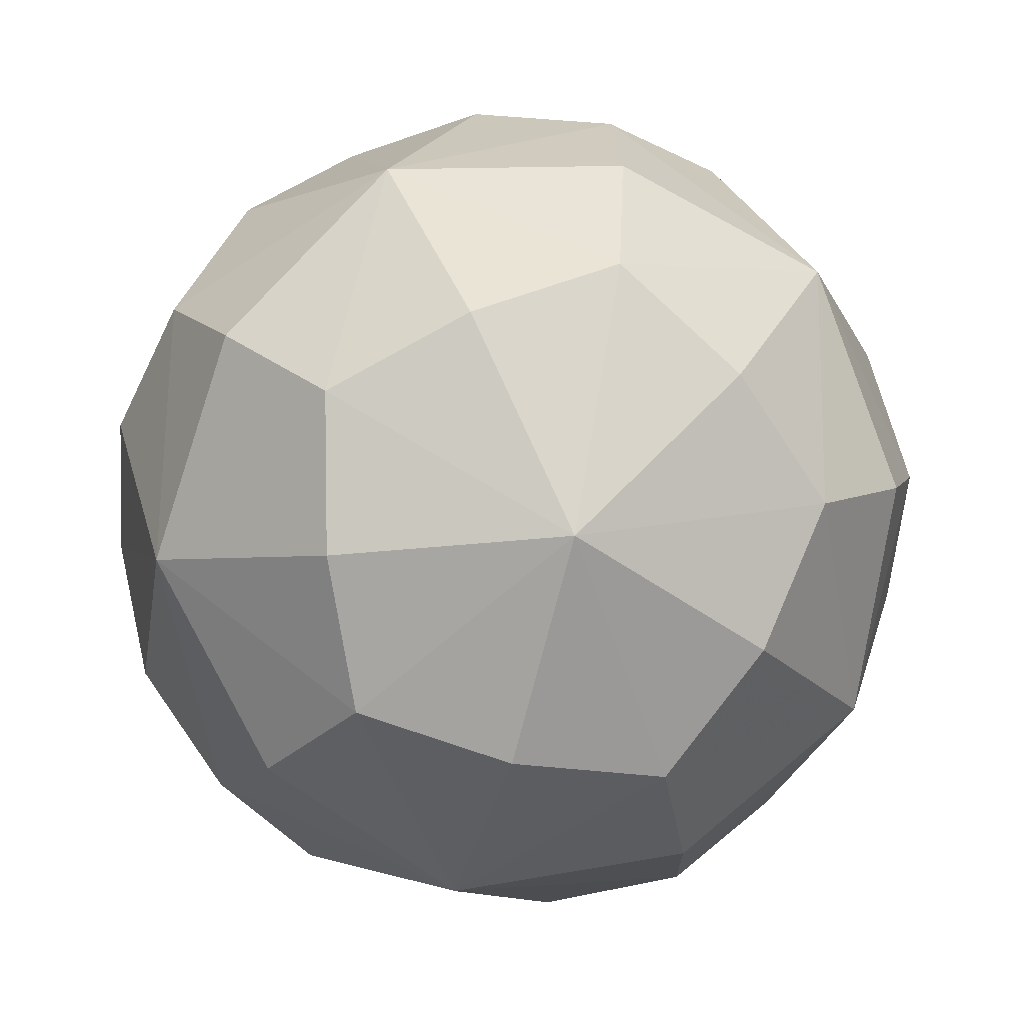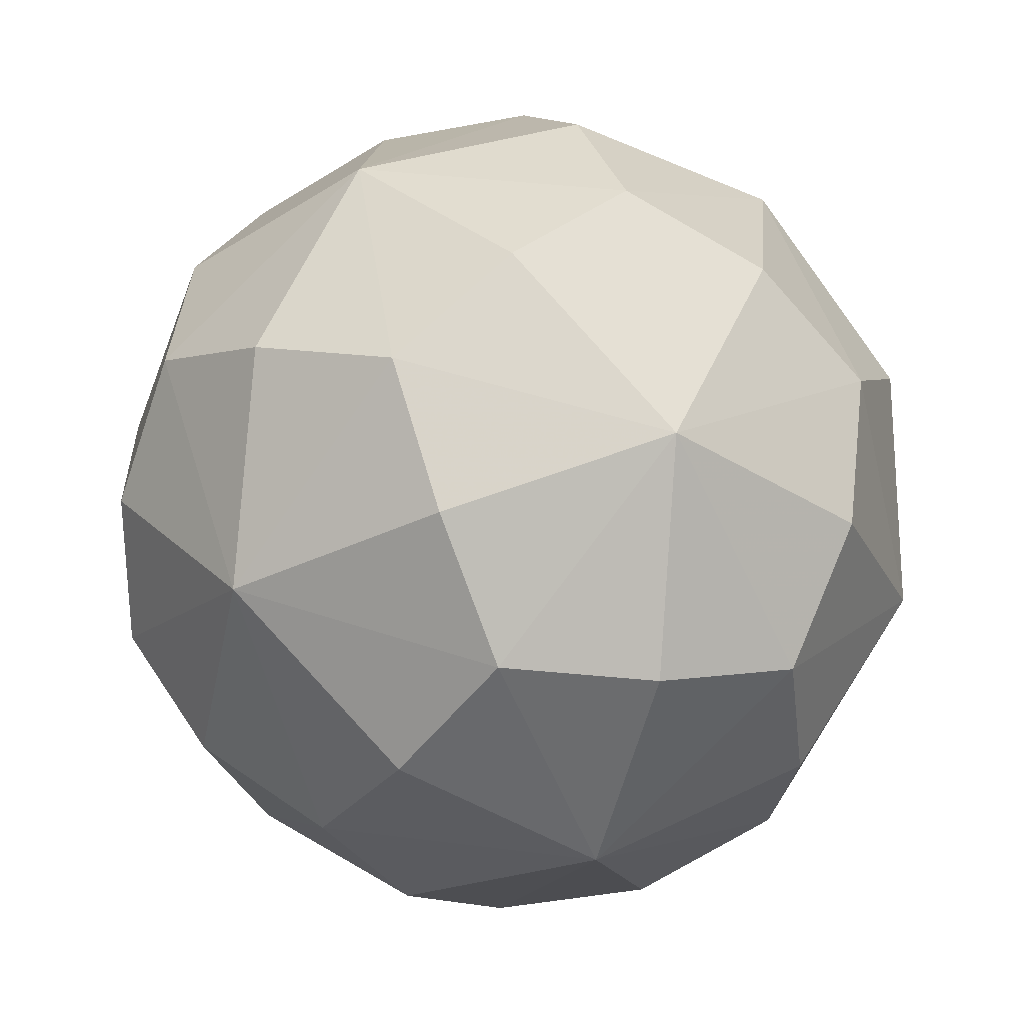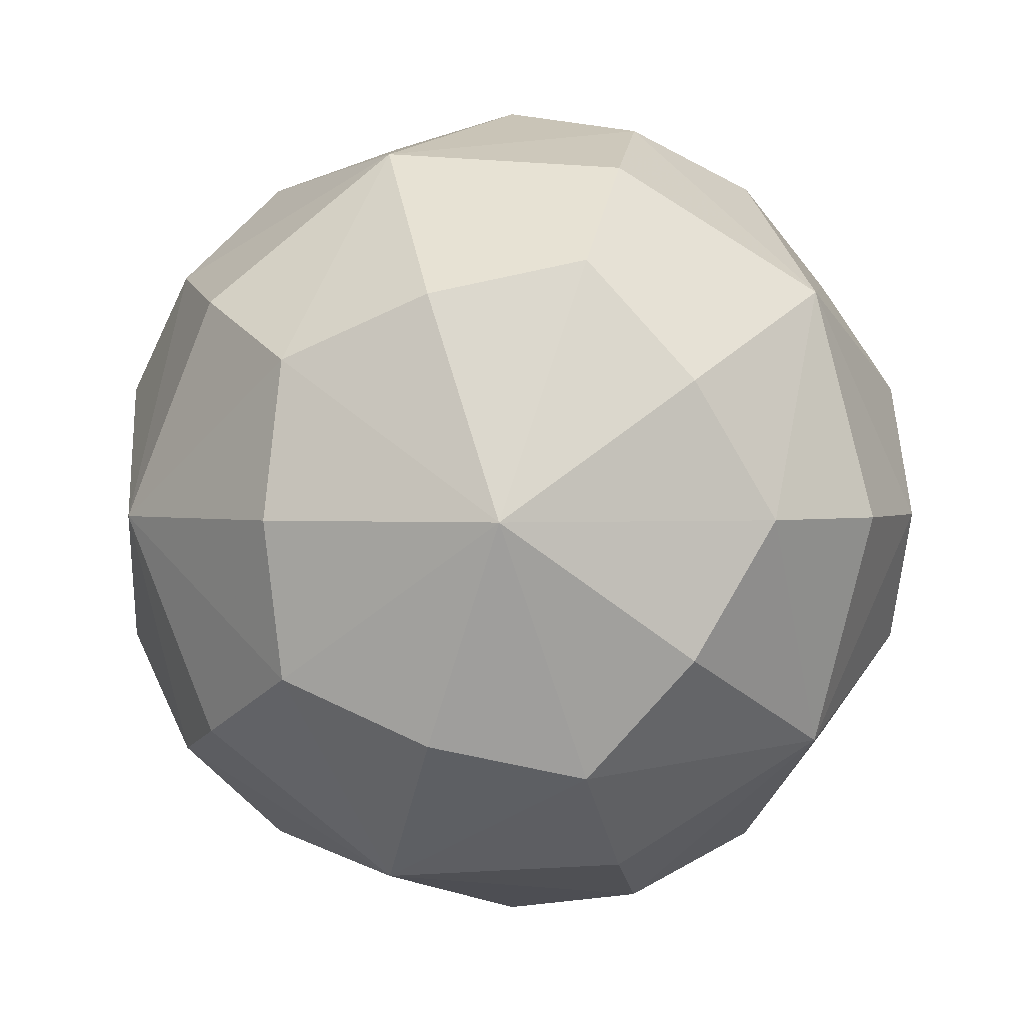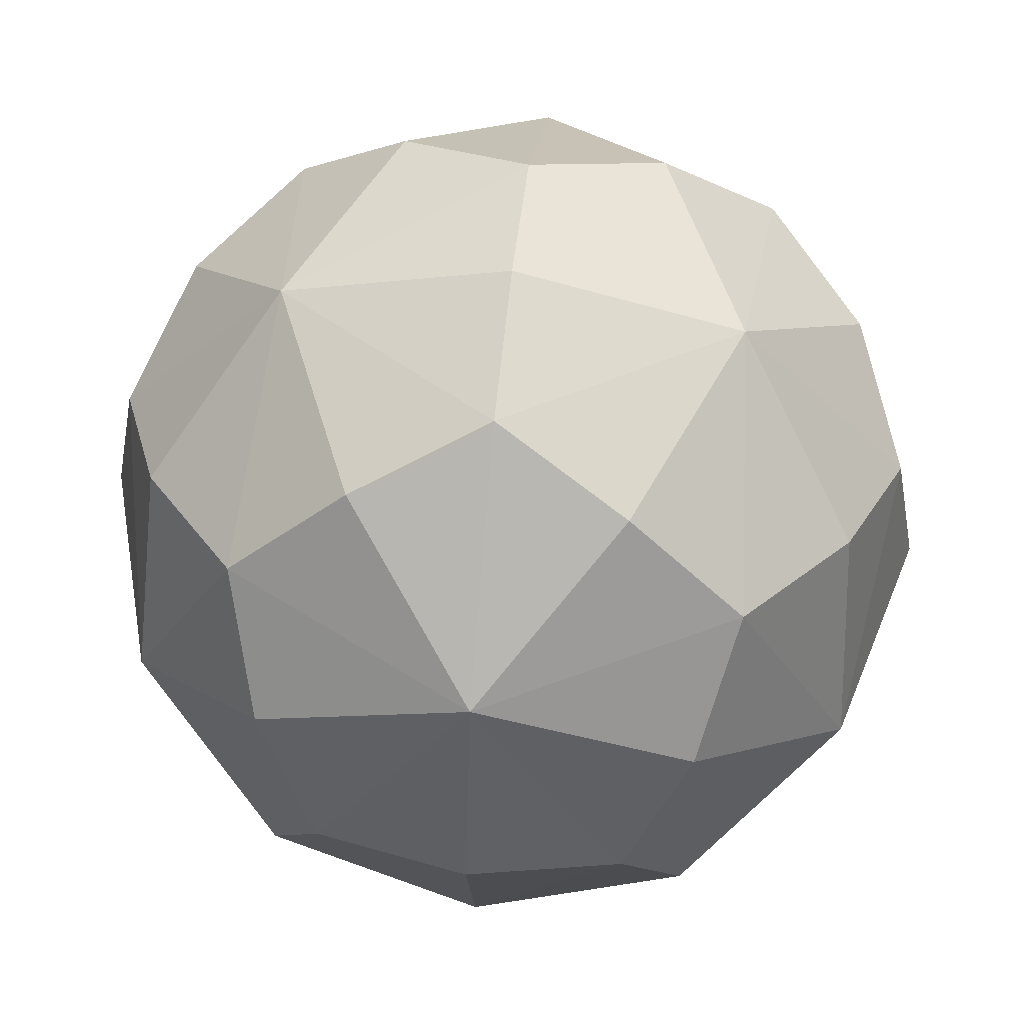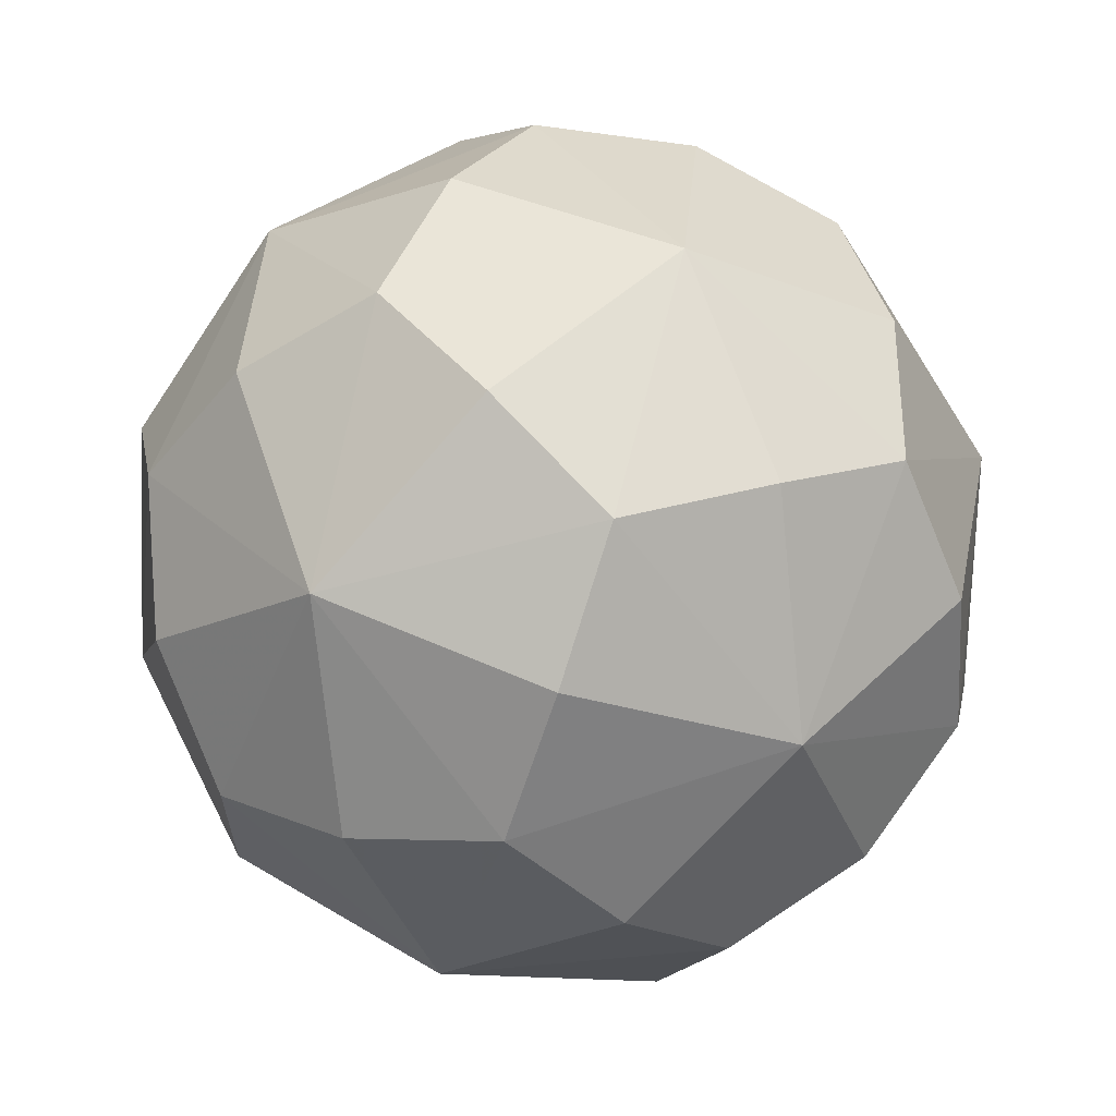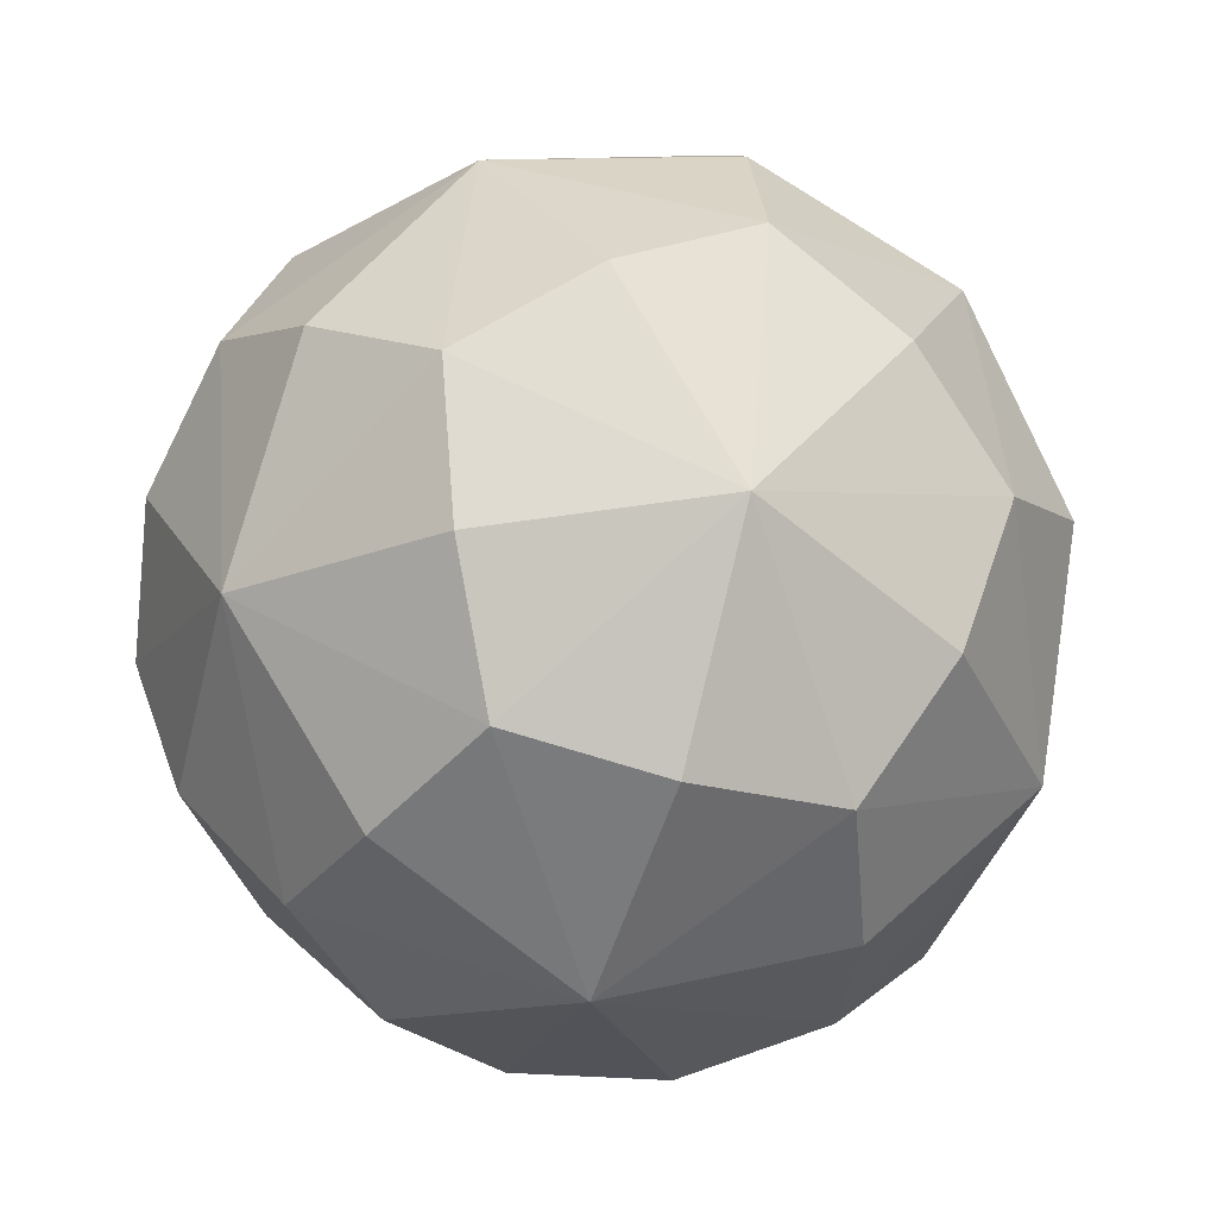
<metadata>
{"format":"obj","ext":"obj","renderer":"f3d","projection":"perspective","resolution":1024,"background":"white","views":[{"elev":-56.2,"azim":75.1,"up":"+Z"},{"elev":55.0,"azim":137.1,"up":"+Y"},{"elev":1.3,"azim":-146.7,"up":"+Y"},{"elev":57.9,"azim":-173.8,"up":"+Z"},{"elev":-74.5,"azim":162.1,"up":"+Z"},{"elev":48.9,"azim":-29.7,"up":"+Y"}]}
</metadata>
<code>
v 0 0 -1
v 1 0 0
v -1 0 0
v 0 1 0
v 0 -1 0
v 0 0.3568 0.9342
v 0 0.3568 -0.9342
v 0 -0.3568 0.9342
v 0 -0.3568 -0.9342
v 0.9342 0 0.3568
v 0.9342 0 -0.3568
v -0.9342 0 0.3568
v -0.9342 0 -0.3568
v 0.3568 0.9342 0
v 0.3568 -0.9342 0
v -0.3568 0.9342 0
v -0.3568 -0.9342 0
v 0.5257 0 0.8507
v 0.5257 0 -0.8507
v -0.5257 0 0.8507
v -0.5257 0 -0.8507
v 0.8507 0.5257 0
v 0.8507 -0.5257 0
v -0.8507 0.5257 0
v -0.8507 -0.5257 0
v 0 0.8507 0.5257
v 0 0.8507 -0.5257
v 0 -0.8507 0.5257
v 0 -0.8507 -0.5257
v 0.309 0.5 0.809
v 0.309 0.5 -0.809
v 0.309 -0.5 0.809
v 0.309 -0.5 -0.809
v -0.309 0.5 0.809
v -0.309 0.5 -0.809
v -0.309 -0.5 0.809
v -0.309 -0.5 -0.809
v 0.809 0.309 0.5
v 0.809 0.309 -0.5
v 0.809 -0.309 0.5
v 0.809 -0.309 -0.5
v -0.809 0.309 0.5
v -0.809 0.309 -0.5
v -0.809 -0.309 0.5
v -0.809 -0.309 -0.5
v 0.5 0.809 0.309
v 0.5 0.809 -0.309
v 0.5 -0.809 0.309
v 0.5 -0.809 -0.309
v -0.5 0.809 0.309
v -0.5 0.809 -0.309
v -0.5 -0.809 0.309
v -0.5 -0.809 -0.309
v 0.5774 0.5774 0.5774
v 0.5774 0.5774 -0.5774
v 0.5774 -0.5774 0.5774
v 0.5774 -0.5774 -0.5774
v -0.5774 0.5774 0.5774
v -0.5774 0.5774 -0.5774
v -0.5774 -0.5774 0.5774
v -0.5774 -0.5774 -0.5774
v 0 0 1
f 18 62 8
f 18 8 32
f 18 32 56
f 18 56 40
f 18 40 10
f 18 10 38
f 18 38 54
f 18 54 30
f 18 30 6
f 18 6 62
f 19 1 7
f 19 7 31
f 19 31 55
f 19 55 39
f 19 39 11
f 19 11 41
f 19 41 57
f 19 57 33
f 19 33 9
f 19 9 1
f 20 62 6
f 20 6 34
f 20 34 58
f 20 58 42
f 20 42 12
f 20 12 44
f 20 44 60
f 20 60 36
f 20 36 8
f 20 8 62
f 21 1 9
f 21 9 37
f 21 37 61
f 21 61 45
f 21 45 13
f 21 13 43
f 21 43 59
f 21 59 35
f 21 35 7
f 21 7 1
f 22 2 11
f 22 11 39
f 22 39 55
f 22 55 47
f 22 47 14
f 22 14 46
f 22 46 54
f 22 54 38
f 22 38 10
f 22 10 2
f 23 2 10
f 23 10 40
f 23 40 56
f 23 56 48
f 23 48 15
f 23 15 49
f 23 49 57
f 23 57 41
f 23 41 11
f 23 11 2
f 24 3 12
f 24 12 42
f 24 42 58
f 24 58 50
f 24 50 16
f 24 16 51
f 24 51 59
f 24 59 43
f 24 43 13
f 24 13 3
f 25 3 13
f 25 13 45
f 25 45 61
f 25 61 53
f 25 53 17
f 25 17 52
f 25 52 60
f 25 60 44
f 25 44 12
f 25 12 3
f 26 4 16
f 26 16 50
f 26 50 58
f 26 58 34
f 26 34 6
f 26 6 30
f 26 30 54
f 26 54 46
f 26 46 14
f 26 14 4
f 27 4 14
f 27 14 47
f 27 47 55
f 27 55 31
f 27 31 7
f 27 7 35
f 27 35 59
f 27 59 51
f 27 51 16
f 27 16 4
f 28 5 15
f 28 15 48
f 28 48 56
f 28 56 32
f 28 32 8
f 28 8 36
f 28 36 60
f 28 60 52
f 28 52 17
f 28 17 5
f 29 5 17
f 29 17 53
f 29 53 61
f 29 61 37
f 29 37 9
f 29 9 33
f 29 33 57
f 29 57 49
f 29 49 15
f 29 15 5

</code>
